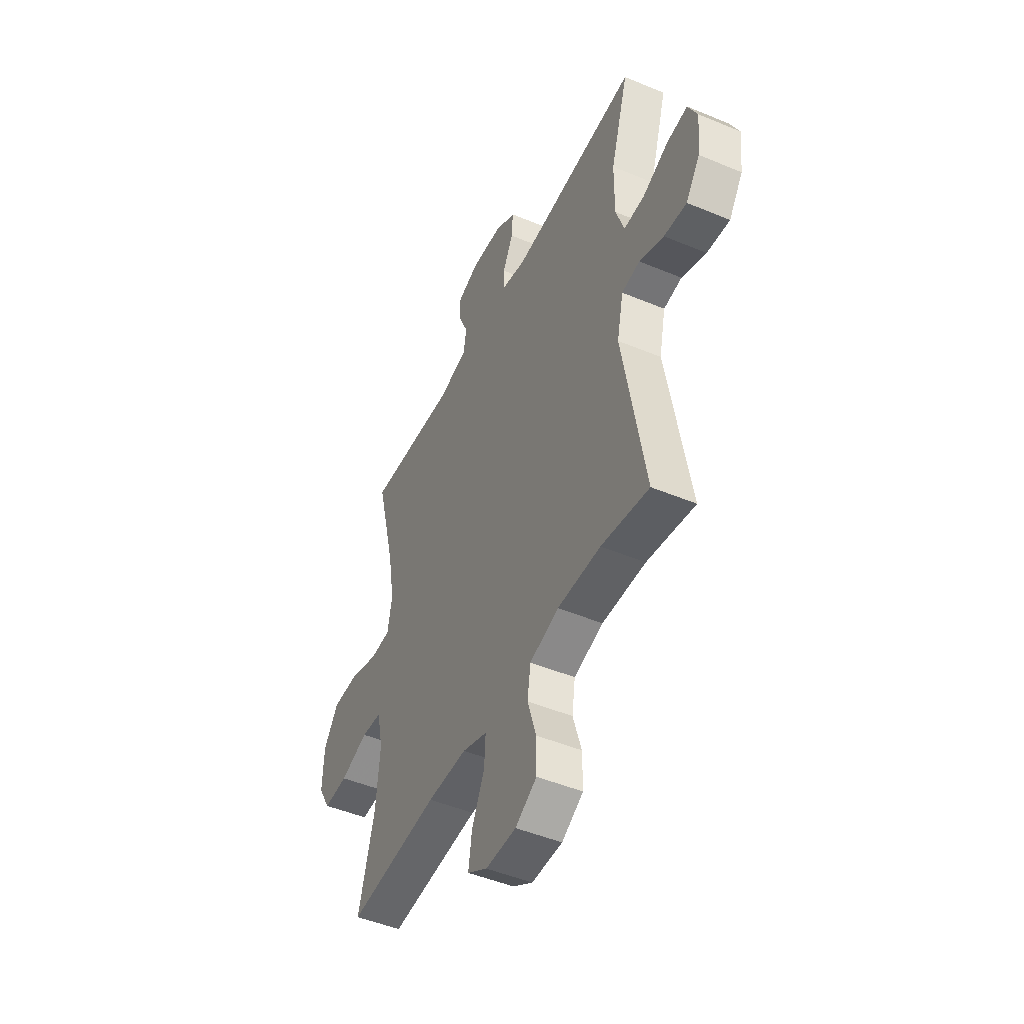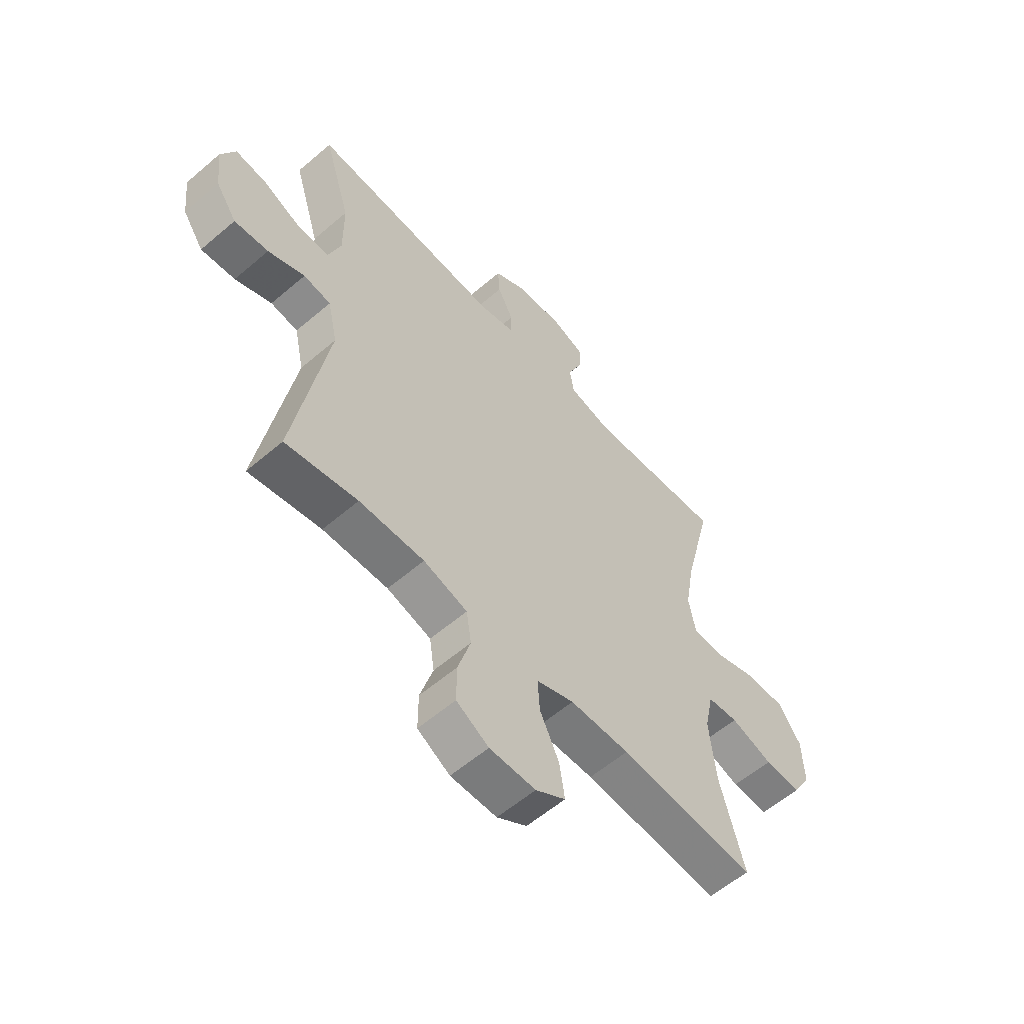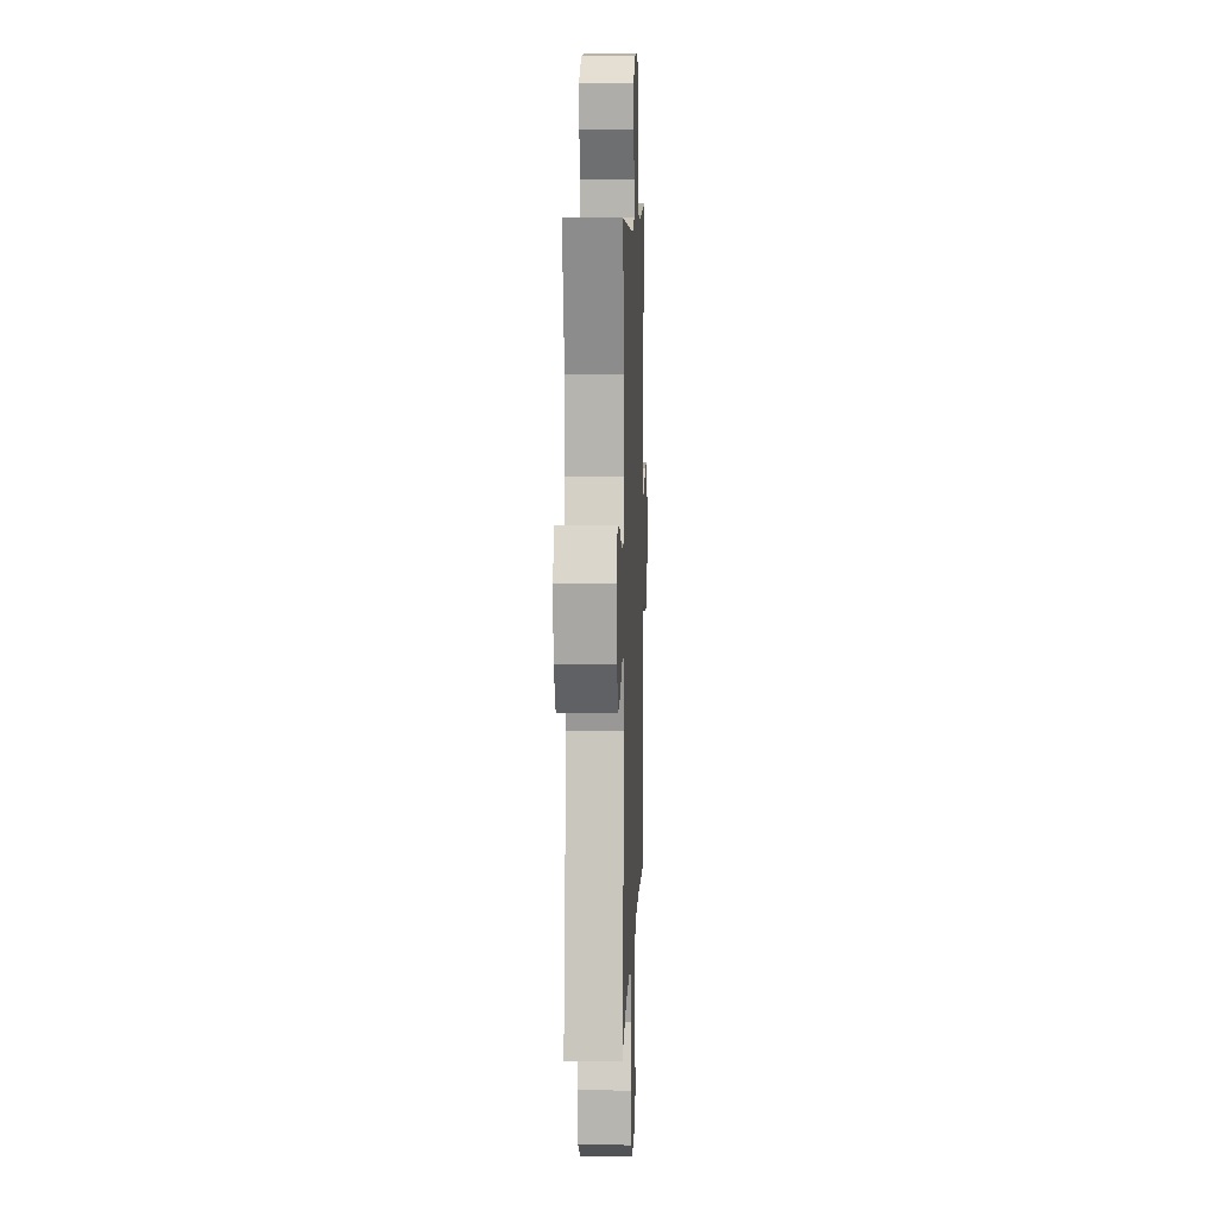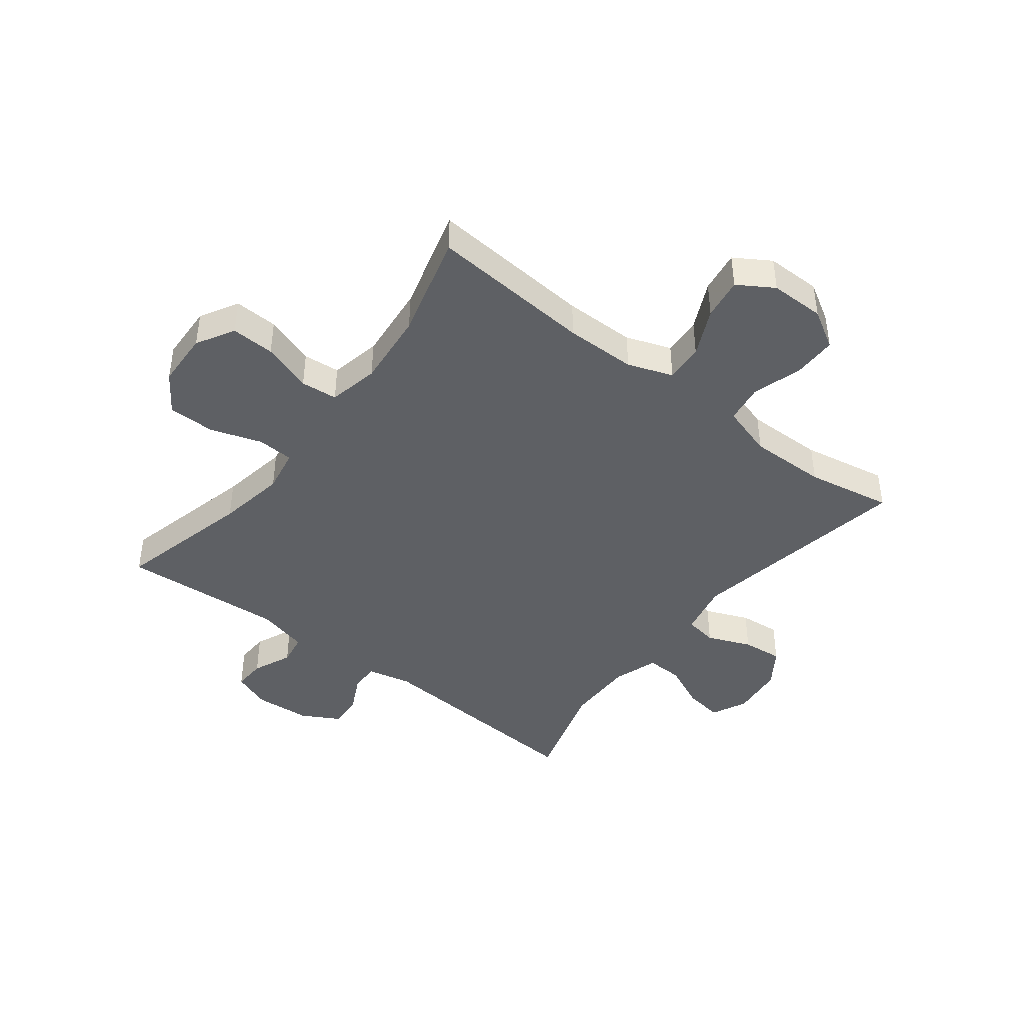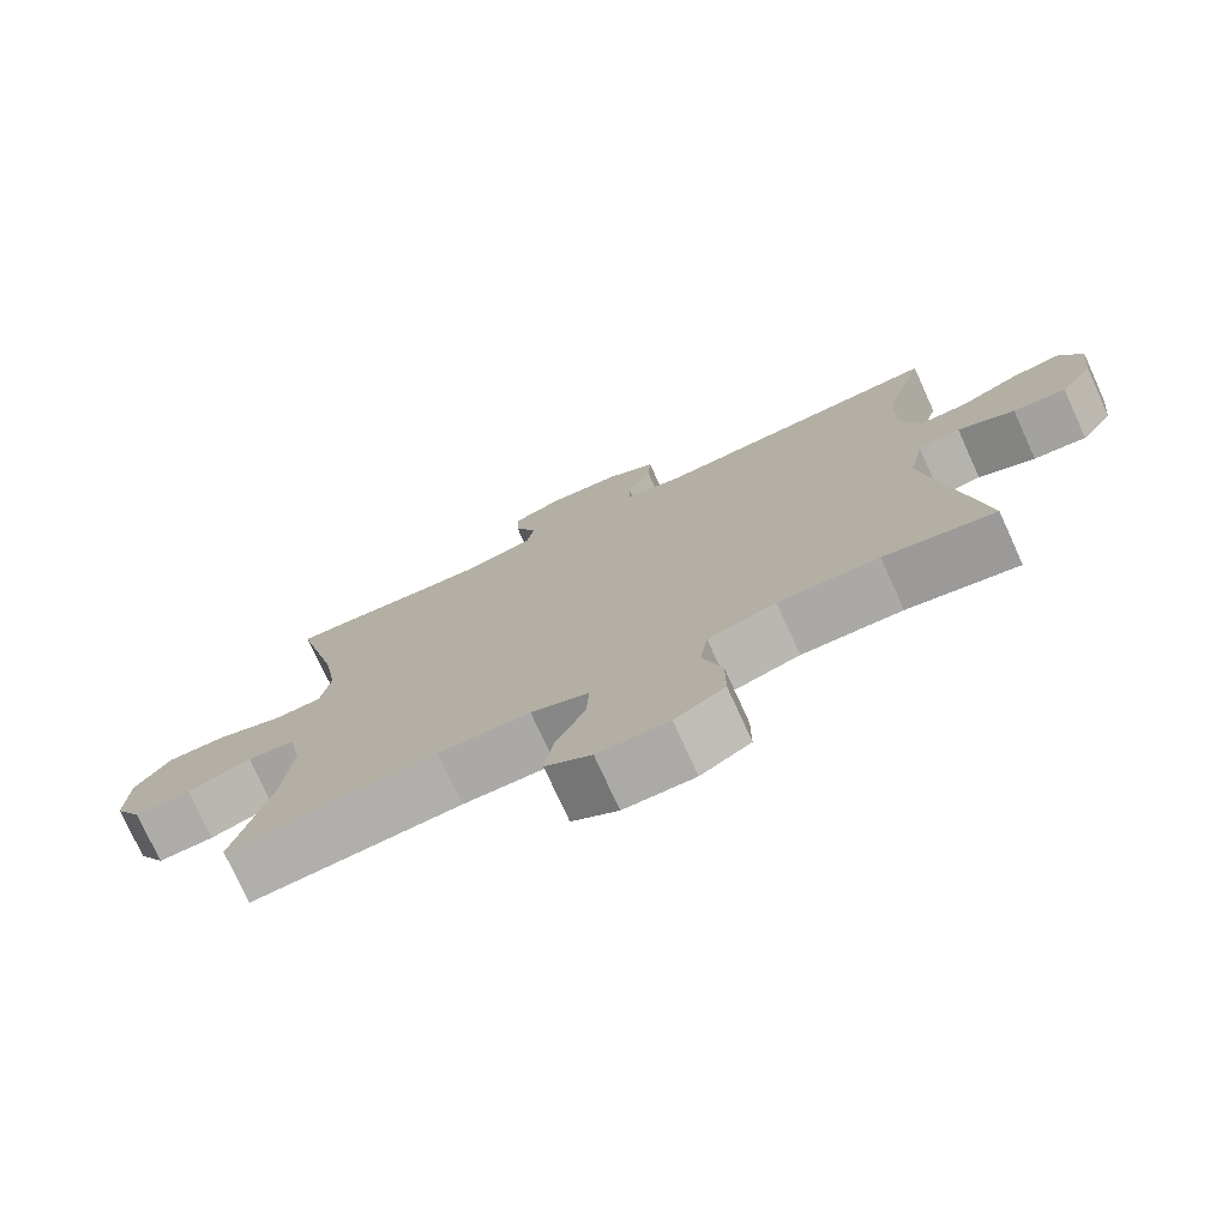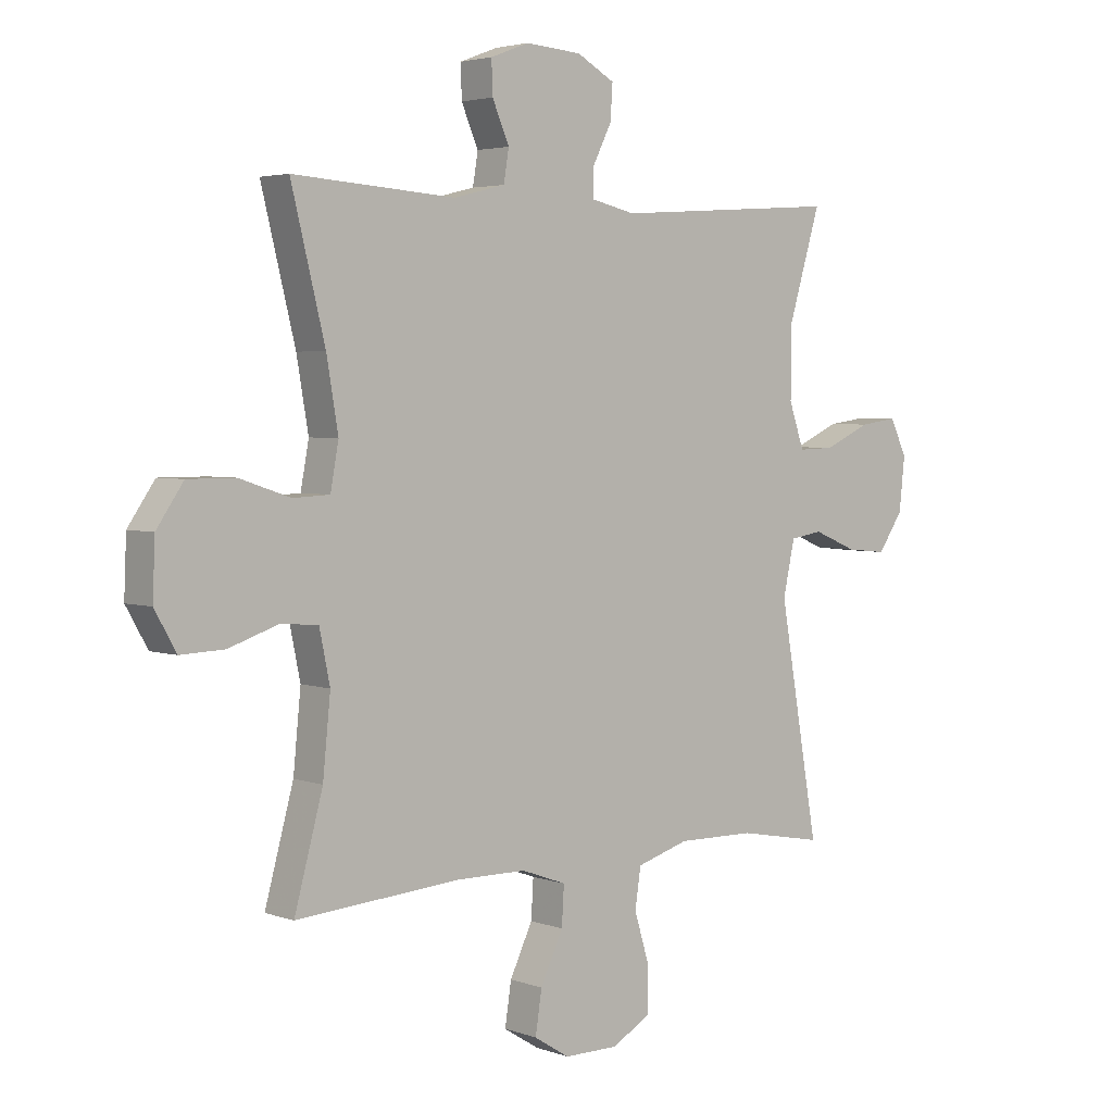
<metadata>
{"format":"obj","ext":"obj","renderer":"f3d","projection":"perspective","resolution":1024,"background":"white","views":[{"elev":-47.7,"azim":-115.2,"up":"+Z"},{"elev":-58.3,"azim":-48.5,"up":"+Z"},{"elev":8.7,"azim":-87.9,"up":"+Z"},{"elev":-43.0,"azim":142.3,"up":"+Y"},{"elev":-75.8,"azim":-155.5,"up":"+Z"},{"elev":3.6,"azim":139.6,"up":"+Z"}]}
</metadata>
<code>
v 0.5 0.07 0.5
v 0.442 0.07 0.266
v 0.422 0.07 0.149
v 0.436 0.07 0.073
v 0.499 0.07 0.07
v 0.586 0.07 0.099
v 0.667 0.07 0.099
v 0.713 0.07 0.032
v 0.717 0.07 -0.064
v 0.68 0.07 -0.129
v 0.605 0.07 -0.126
v 0.519 0.07 -0.097
v 0.456 0.07 -0.103
v 0.438 0.07 -0.19
v 0.451 0.07 -0.32
v 0.5 0.07 -0.5
v 0.22 0.07 -0.478
v 0.098 0.07 -0.479
v 0.021 0.07 -0.507
v 0.025 0.07 -0.573
v 0.064 0.07 -0.655
v 0.075 0.07 -0.727
v 0.014 0.07 -0.765
v -0.08 0.07 -0.765
v -0.146 0.07 -0.726
v -0.146 0.07 -0.651
v -0.12 0.07 -0.565
v -0.13 0.07 -0.498
v -0.22 0.07 -0.471
v -0.353 0.07 -0.473
v -0.5 0.07 -0.5
v -0.432 0.07 -0.111
v -0.452 0.07 -0.019
v -0.508 0.07 -0.01
v -0.583 0.07 -0.041
v -0.653 0.07 -0.048
v -0.696 0.07 0.015
v -0.706 0.07 0.106
v -0.677 0.07 0.167
v -0.612 0.07 0.158
v -0.533 0.07 0.122
v -0.47 0.07 0.12
v -0.444 0.07 0.196
v -0.445 0.07 0.317
v -0.5 0.07 0.5
v -0.111 0.07 0.473
v -0.036 0.07 0.49
v -0.036 0.07 0.539
v -0.068 0.07 0.603
v -0.072 0.07 0.662
v -0.007 0.07 0.698
v 0.089 0.07 0.705
v 0.155 0.07 0.68
v 0.153 0.07 0.624
v 0.124 0.07 0.557
v 0.133 0.07 0.503
v 0.221 0.07 0.481
v 0.5 0 0.5
v 0.442 0 0.266
v 0.422 0 0.149
v 0.436 0 0.073
v 0.499 0 0.07
v 0.586 0 0.099
v 0.667 0 0.099
v 0.713 0 0.032
v 0.717 0 -0.064
v 0.68 0 -0.129
v 0.605 0 -0.126
v 0.519 0 -0.097
v 0.456 0 -0.103
v 0.438 0 -0.19
v 0.451 0 -0.32
v 0.5 0 -0.5
v 0.22 0 -0.478
v 0.098 0 -0.479
v 0.021 0 -0.507
v 0.025 0 -0.573
v 0.064 0 -0.655
v 0.075 0 -0.727
v 0.014 0 -0.765
v -0.08 0 -0.765
v -0.146 0 -0.726
v -0.146 0 -0.651
v -0.12 0 -0.565
v -0.13 0 -0.498
v -0.22 0 -0.471
v -0.353 0 -0.473
v -0.5 0 -0.5
v -0.432 0 -0.111
v -0.452 0 -0.019
v -0.508 0 -0.01
v -0.583 0 -0.041
v -0.653 0 -0.048
v -0.696 0 0.015
v -0.706 0 0.106
v -0.677 0 0.167
v -0.612 0 0.158
v -0.533 0 0.122
v -0.47 0 0.12
v -0.444 0 0.196
v -0.445 0 0.317
v -0.5 0 0.5
v -0.111 0 0.473
v -0.036 0 0.49
v -0.036 0 0.539
v -0.068 0 0.603
v -0.072 0 0.662
v -0.007 0 0.698
v 0.089 0 0.705
v 0.155 0 0.68
v 0.153 0 0.624
v 0.124 0 0.557
v 0.133 0 0.503
v 0.221 0 0.481
f 52 53 54 55
f 52 55 56
f 51 52 56
f 48 49 50 51
f 47 48 51 56
f 46 47 56 57
f 44 45 46
f 43 44 46 57
f 38 39 40 41
f 38 41 42
f 37 38 42
f 34 35 36 37
f 34 37 42
f 33 34 42 43
f 30 31 32
f 29 30 32 33
f 28 29 33 43
f 24 25 26 27
f 24 27 28
f 23 24 28
f 20 21 22 23
f 19 20 23 28
f 18 19 28 43
f 15 16 17
f 14 15 17 18
f 13 14 18 43
f 9 10 11 12
f 5 6 7 8
f 4 5 8 9
f 43 57 1 2
f 4 9 12 13
f 3 4 13 43
f 2 3 43
f 112 111 110 109
f 113 112 109
f 113 109 108
f 108 107 106 105
f 113 108 105 104
f 114 113 104 103
f 103 102 101
f 114 103 101 100
f 98 97 96 95
f 99 98 95
f 99 95 94
f 94 93 92 91
f 99 94 91
f 100 99 91 90
f 89 88 87
f 90 89 87 86
f 100 90 86 85
f 84 83 82 81
f 85 84 81
f 85 81 80
f 80 79 78 77
f 85 80 77 76
f 100 85 76 75
f 74 73 72
f 75 74 72 71
f 100 75 71 70
f 69 68 67 66
f 65 64 63 62
f 66 65 62 61
f 59 58 114 100
f 70 69 66 61
f 100 70 61 60
f 100 60 59
f 1 58 59 2
f 2 59 60 3
f 3 60 61 4
f 4 61 62 5
f 5 62 63 6
f 6 63 64 7
f 7 64 65 8
f 8 65 66 9
f 9 66 67 10
f 10 67 68 11
f 11 68 69 12
f 12 69 70 13
f 13 70 71 14
f 14 71 72 15
f 15 72 73 16
f 16 73 74 17
f 17 74 75 18
f 18 75 76 19
f 19 76 77 20
f 20 77 78 21
f 21 78 79 22
f 22 79 80 23
f 23 80 81 24
f 24 81 82 25
f 25 82 83 26
f 26 83 84 27
f 27 84 85 28
f 28 85 86 29
f 29 86 87 30
f 30 87 88 31
f 31 88 89 32
f 32 89 90 33
f 33 90 91 34
f 34 91 92 35
f 35 92 93 36
f 36 93 94 37
f 37 94 95 38
f 38 95 96 39
f 39 96 97 40
f 40 97 98 41
f 41 98 99 42
f 42 99 100 43
f 43 100 101 44
f 44 101 102 45
f 45 102 103 46
f 46 103 104 47
f 47 104 105 48
f 48 105 106 49
f 49 106 107 50
f 50 107 108 51
f 51 108 109 52
f 52 109 110 53
f 53 110 111 54
f 54 111 112 55
f 55 112 113 56
f 56 113 114 57
f 57 114 58 1

</code>
